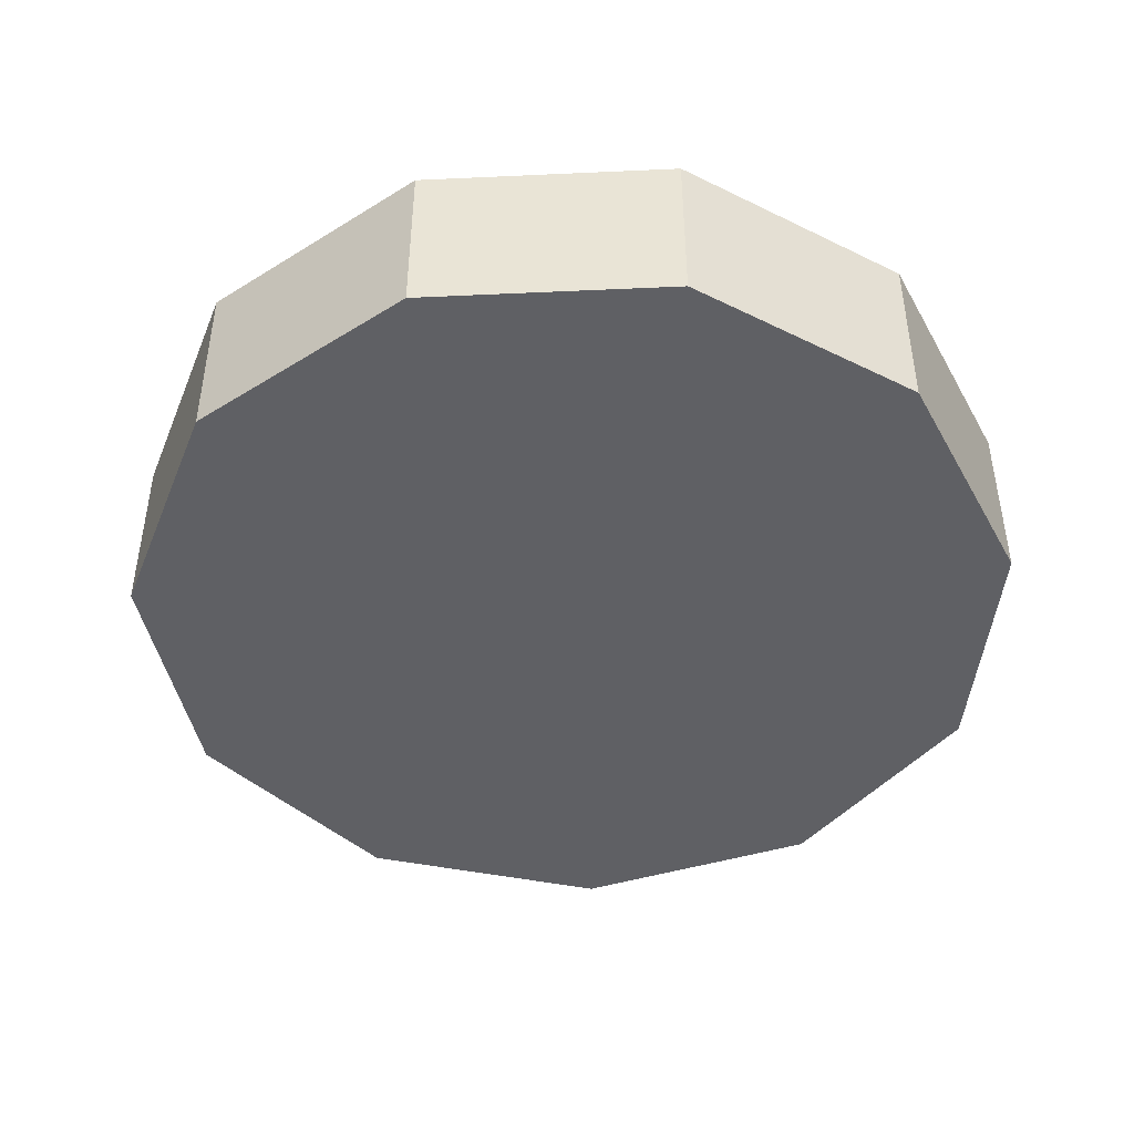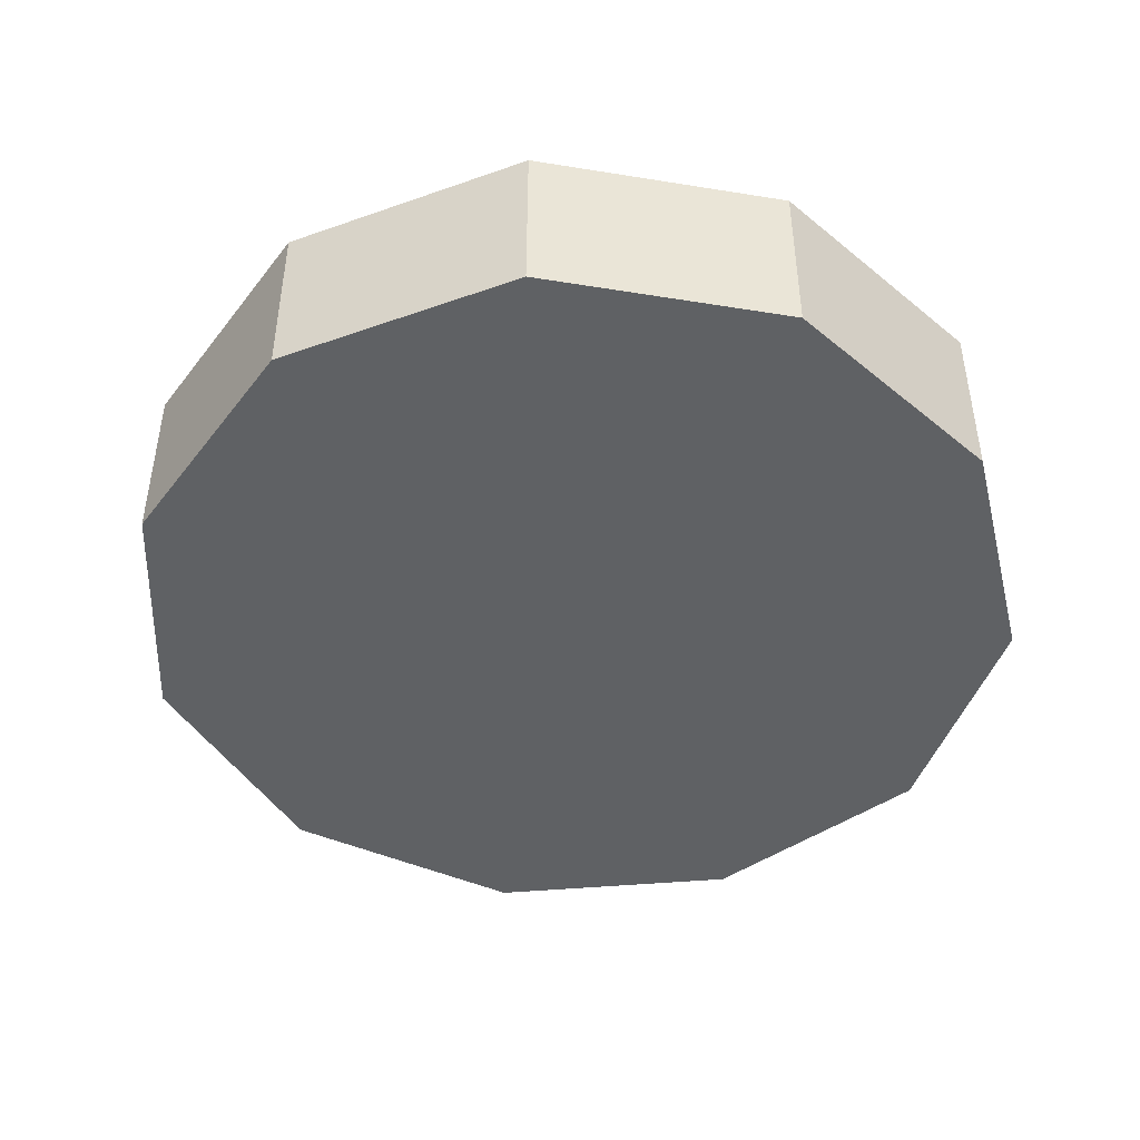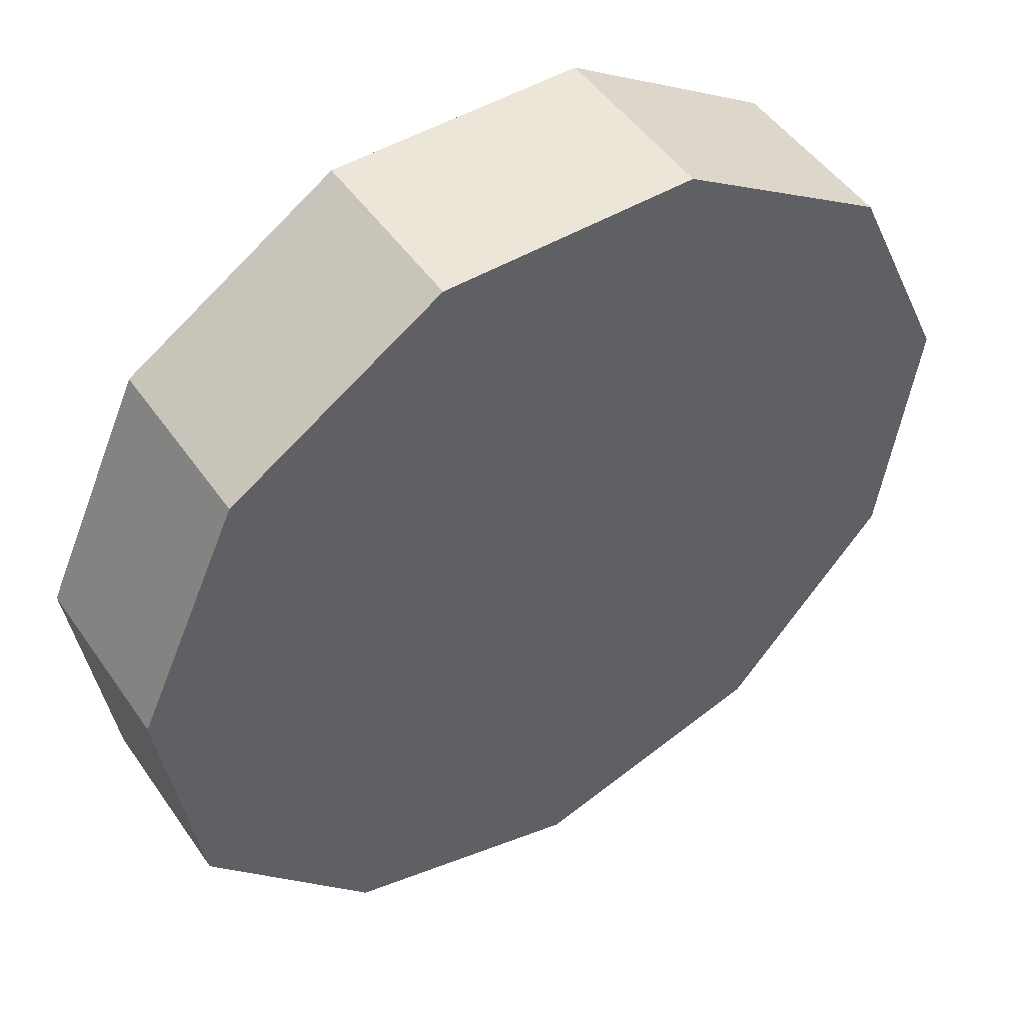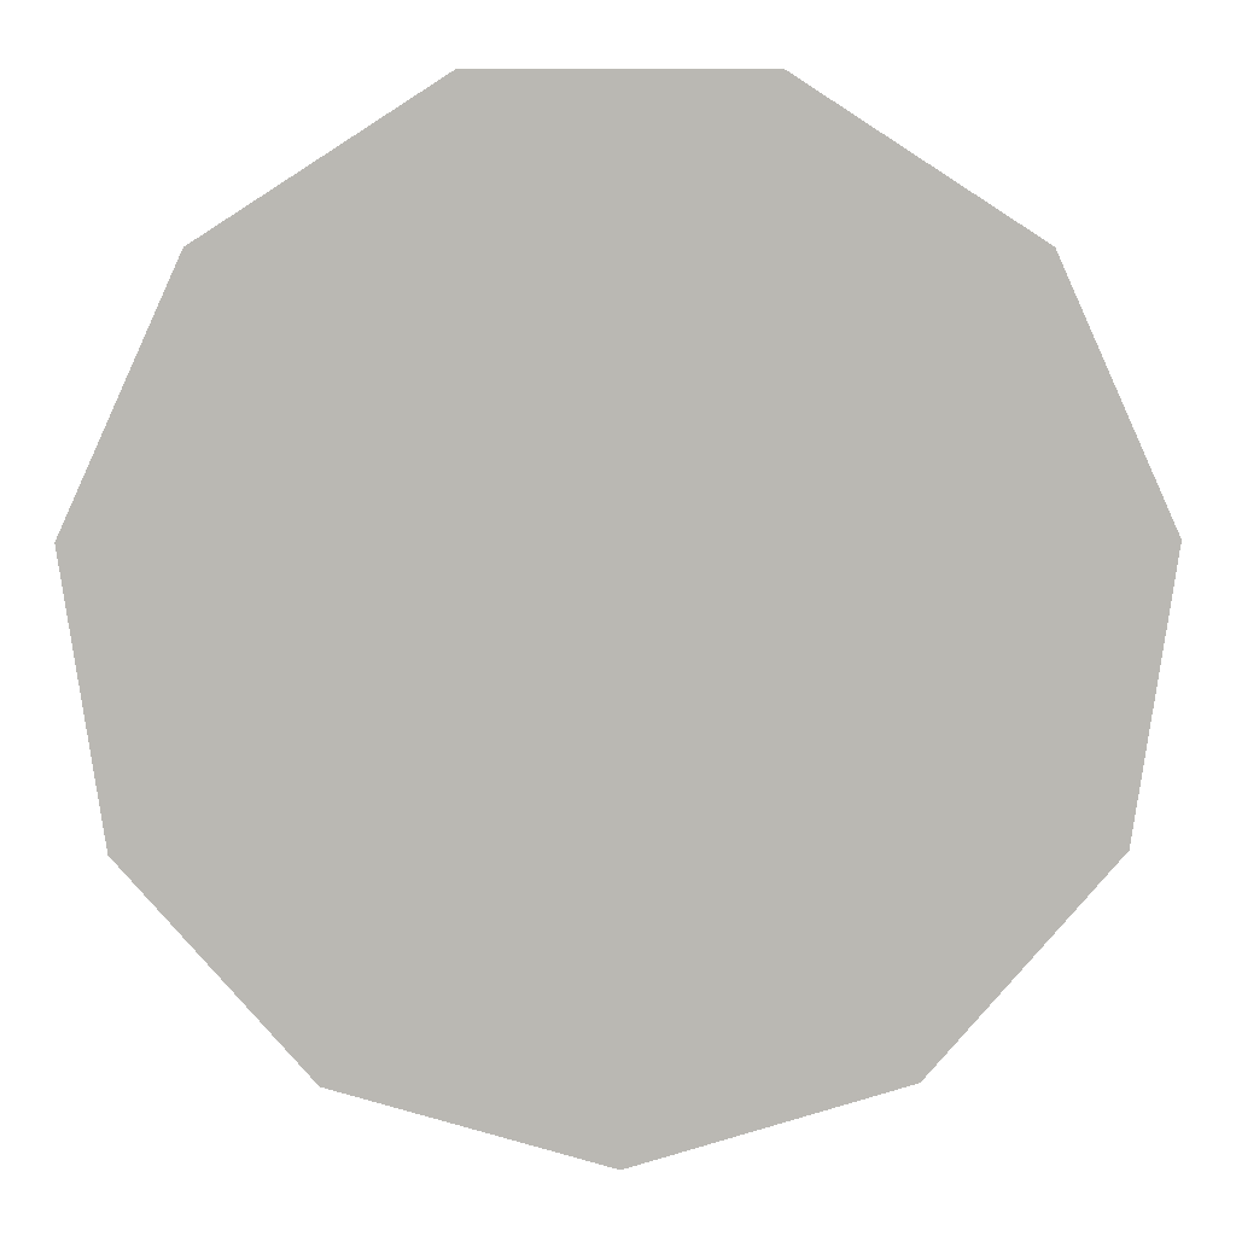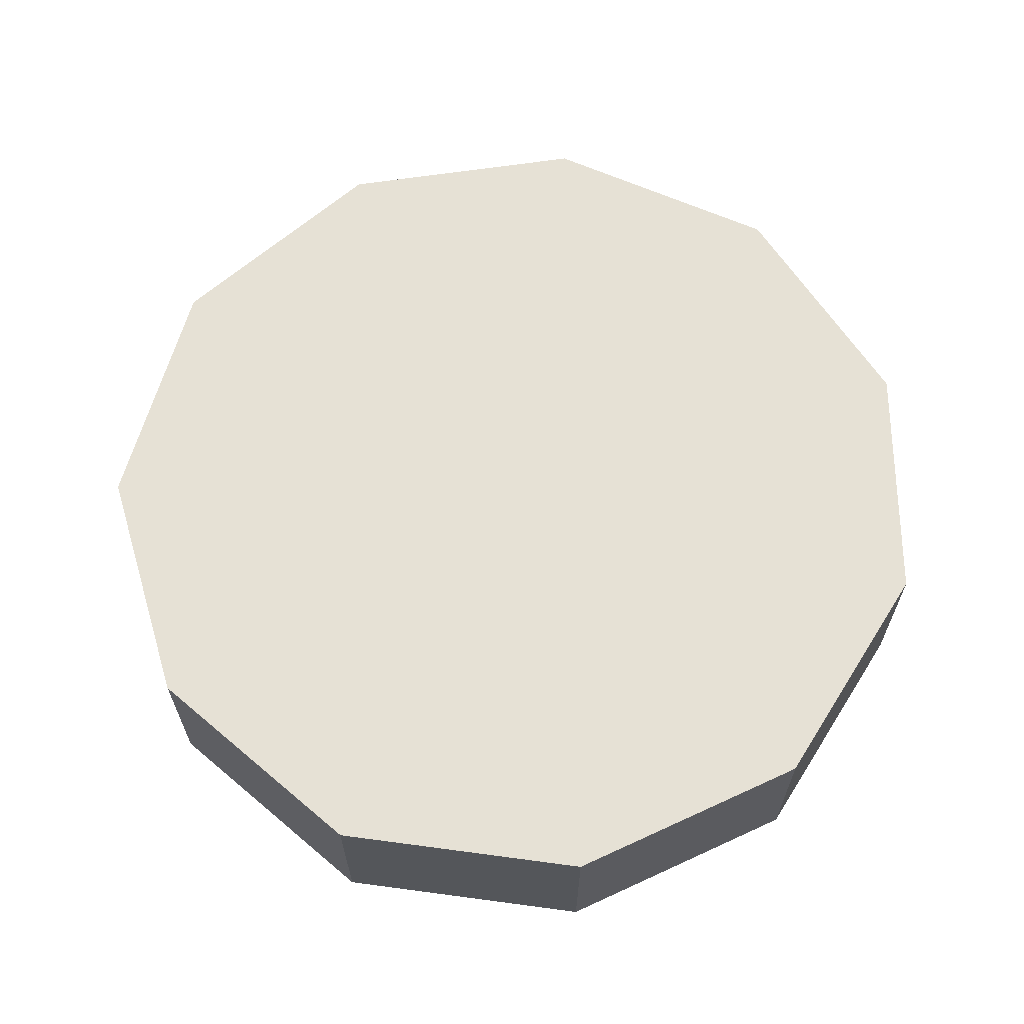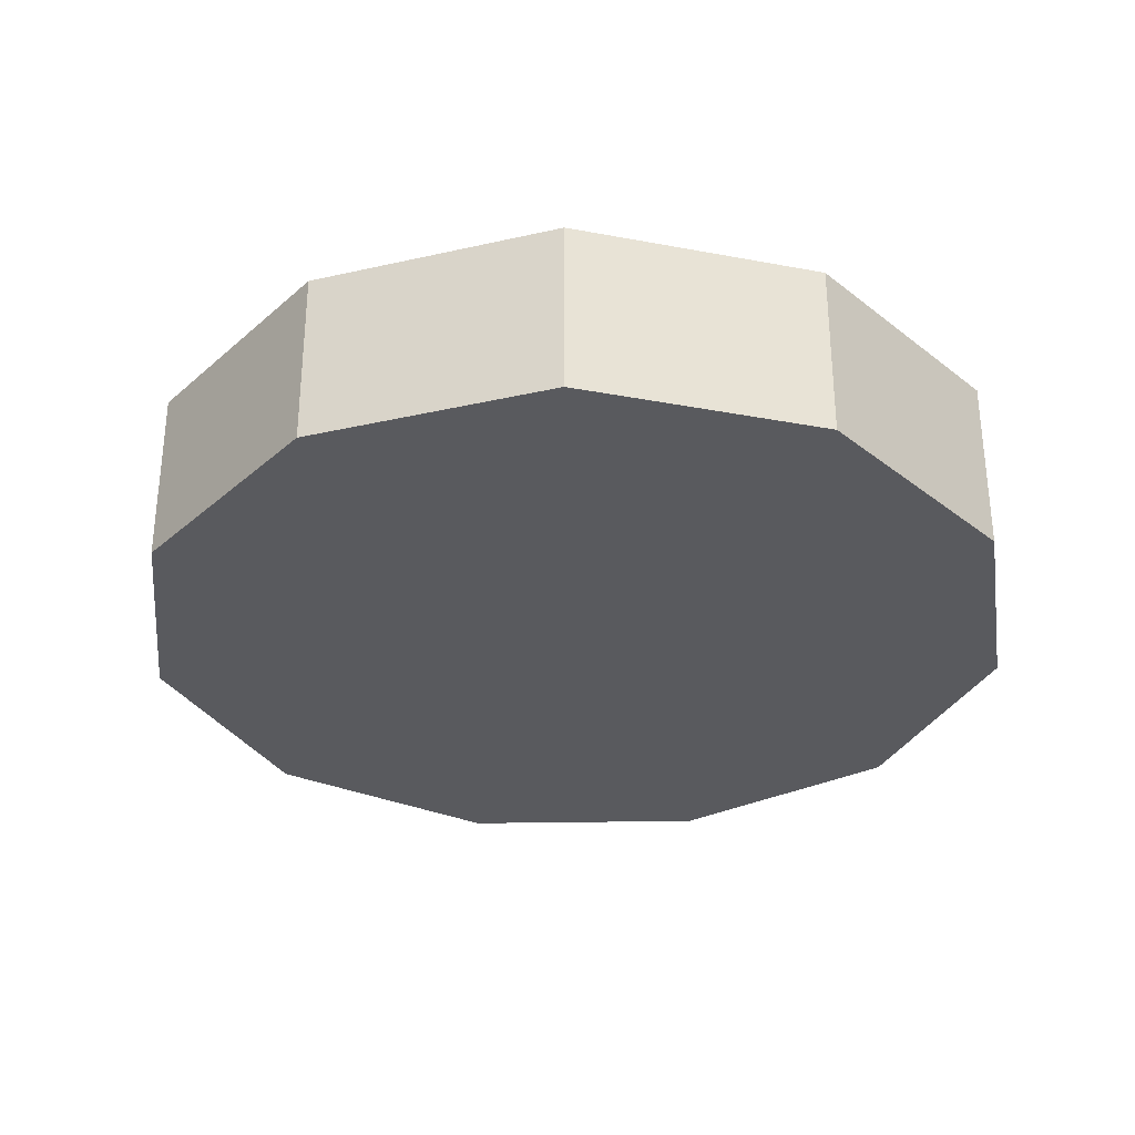
<metadata>
{"format":"obj","ext":"obj","renderer":"f3d","projection":"perspective","resolution":1024,"background":"white","views":[{"elev":-45.0,"azim":-29.7,"up":"+Y"},{"elev":-45.5,"azim":-43.3,"up":"+Y"},{"elev":48.9,"azim":-33.3,"up":"+Z"},{"elev":7.6,"azim":178.7,"up":"+Z"},{"elev":64.3,"azim":-25.0,"up":"+Y"},{"elev":-31.7,"azim":-113.1,"up":"+Y"}]}
</metadata>
<code>
g Mesh1 Model
v 0.1409 0 0.4797
v -0.1409 0 0.4797
v -0.3779 0 0.3274
v -0.4949 0 0.07116
v -0.4548 0 -0.2077
v -0.2703 0 -0.4206
v 0 0 -0.5
v 0.2703 0 -0.4206
v 0.4548 0 -0.2077
v 0.4949 0 0.07116
v 0.3779 0 0.3274
f 1 2 3 4 5 6 7 8 9 10 11
v 0.1409 0.2 0.4797
v -0.1409 0.2 0.4797
f 2 1 12 13
v 0.3779 0.2 0.3274
f 1 11 14 12
v 0.4949 0.2 0.07116
f 11 10 15 14
v 0.4548 0.2 -0.2077
f 10 9 16 15
v 0.2703 0.2 -0.4206
f 9 8 17 16
v 0 0.2 -0.5
f 8 7 18 17
v -0.2703 0.2 -0.4206
f 7 6 19 18
v -0.4548 0.2 -0.2077
f 6 5 20 19
v -0.4949 0.2 0.07116
f 5 4 21 20
v -0.3779 0.2 0.3274
f 4 3 22 21
f 3 2 13 22
f 13 12 14 15 16 17 18 19 20 21 22

</code>
